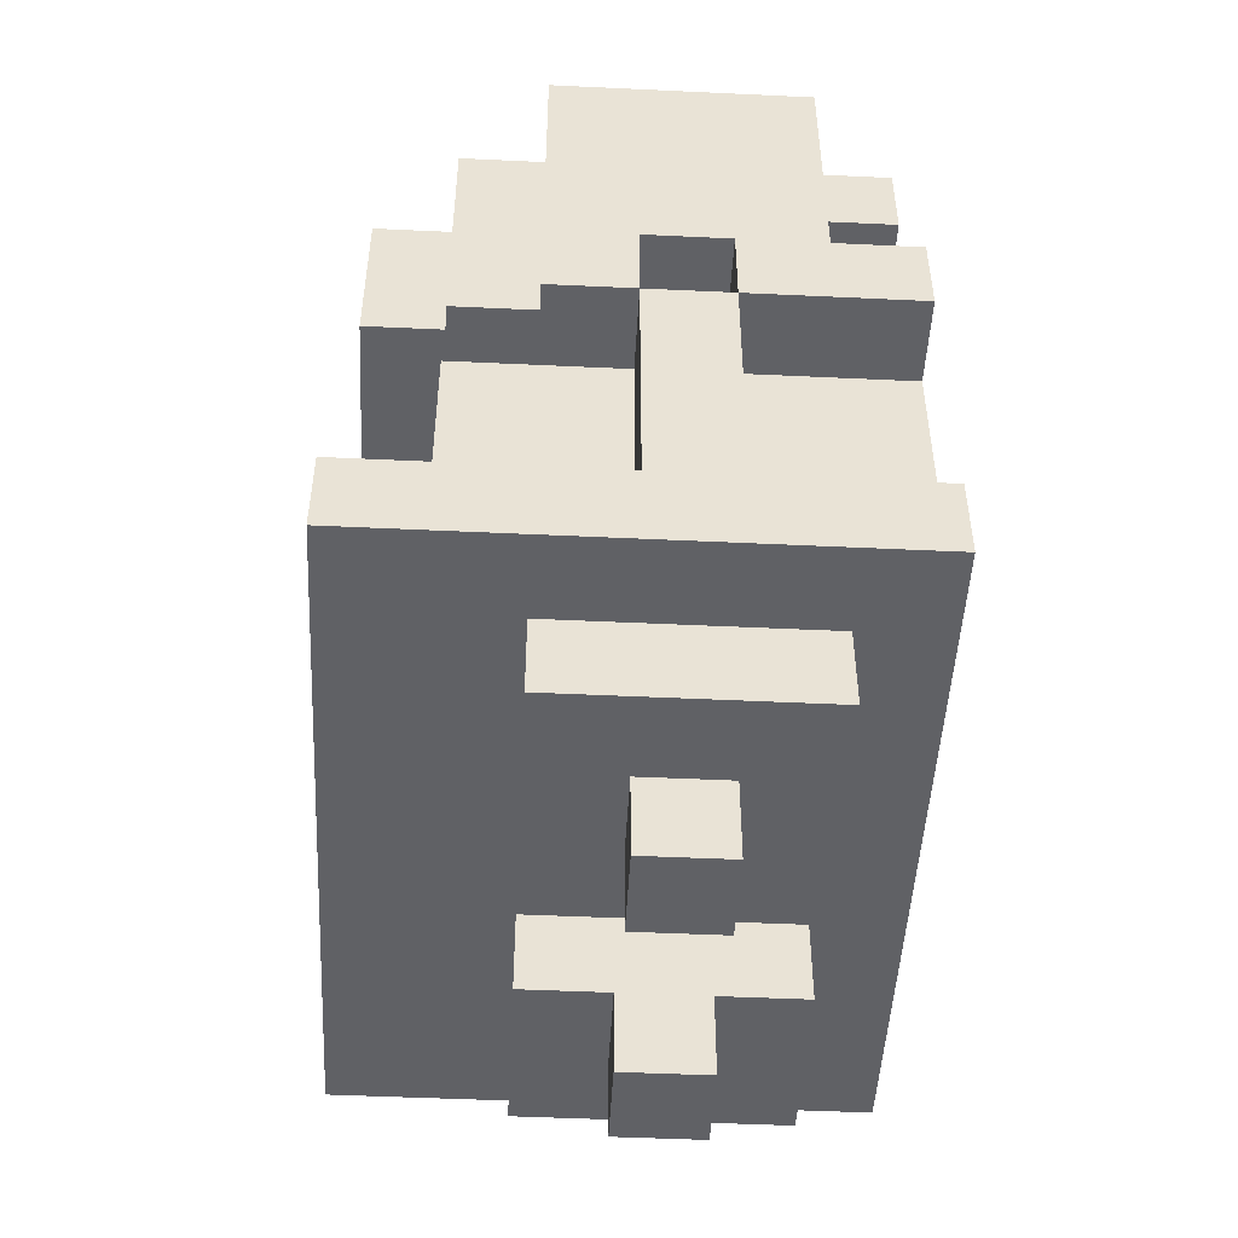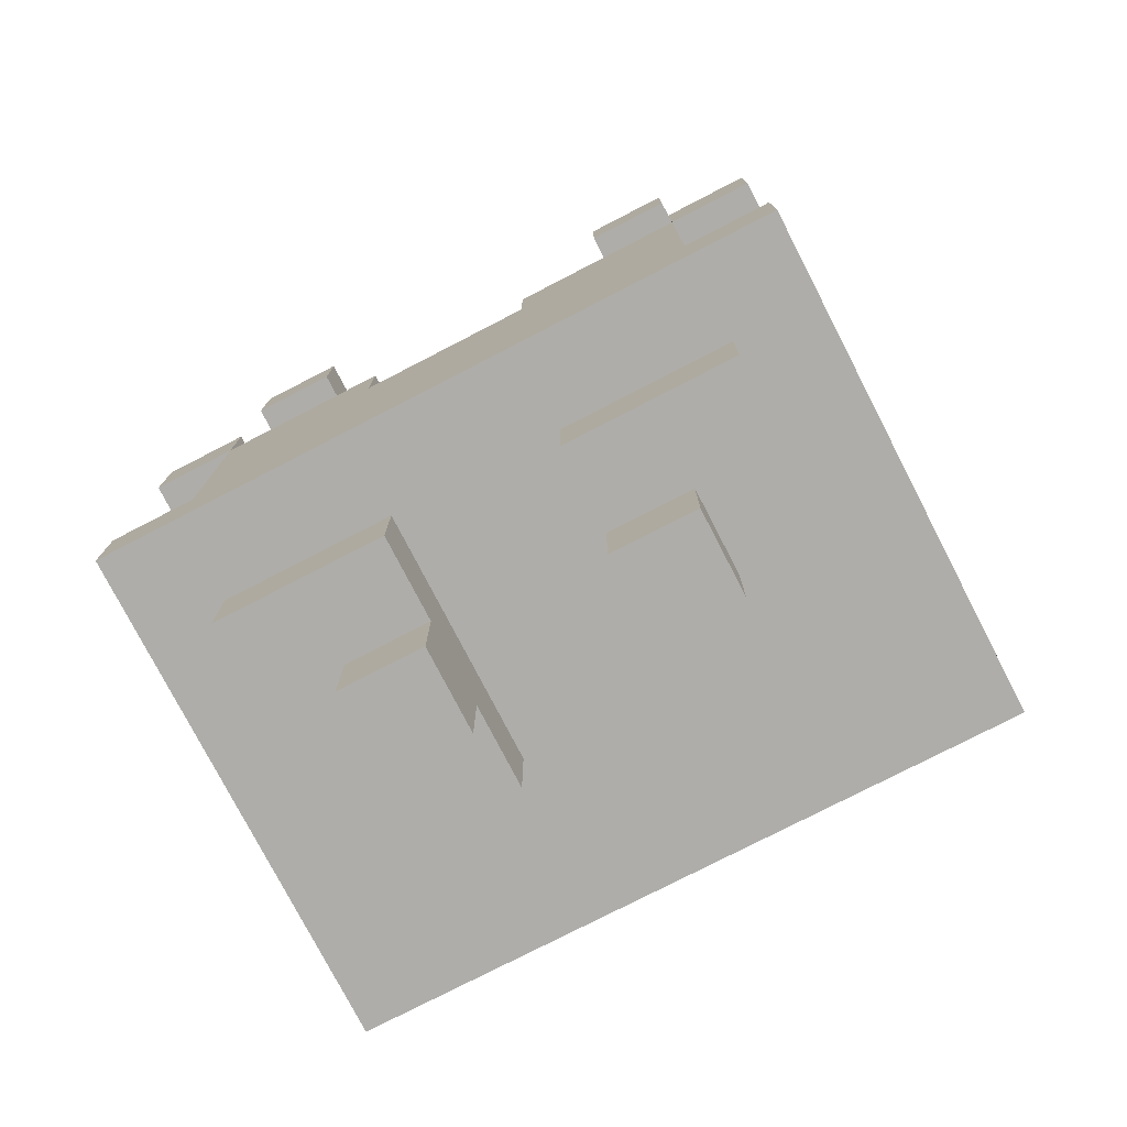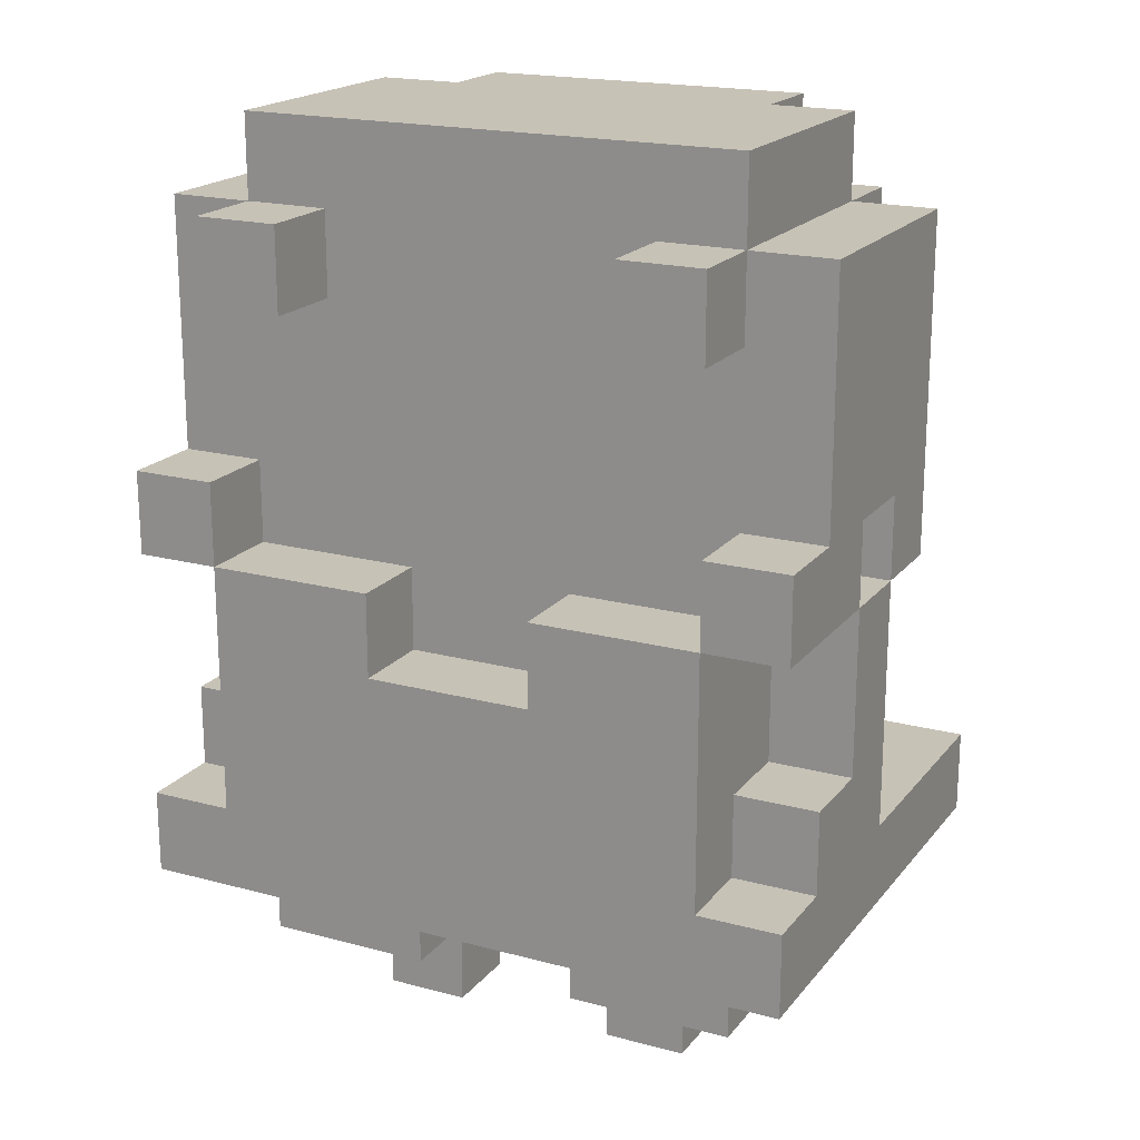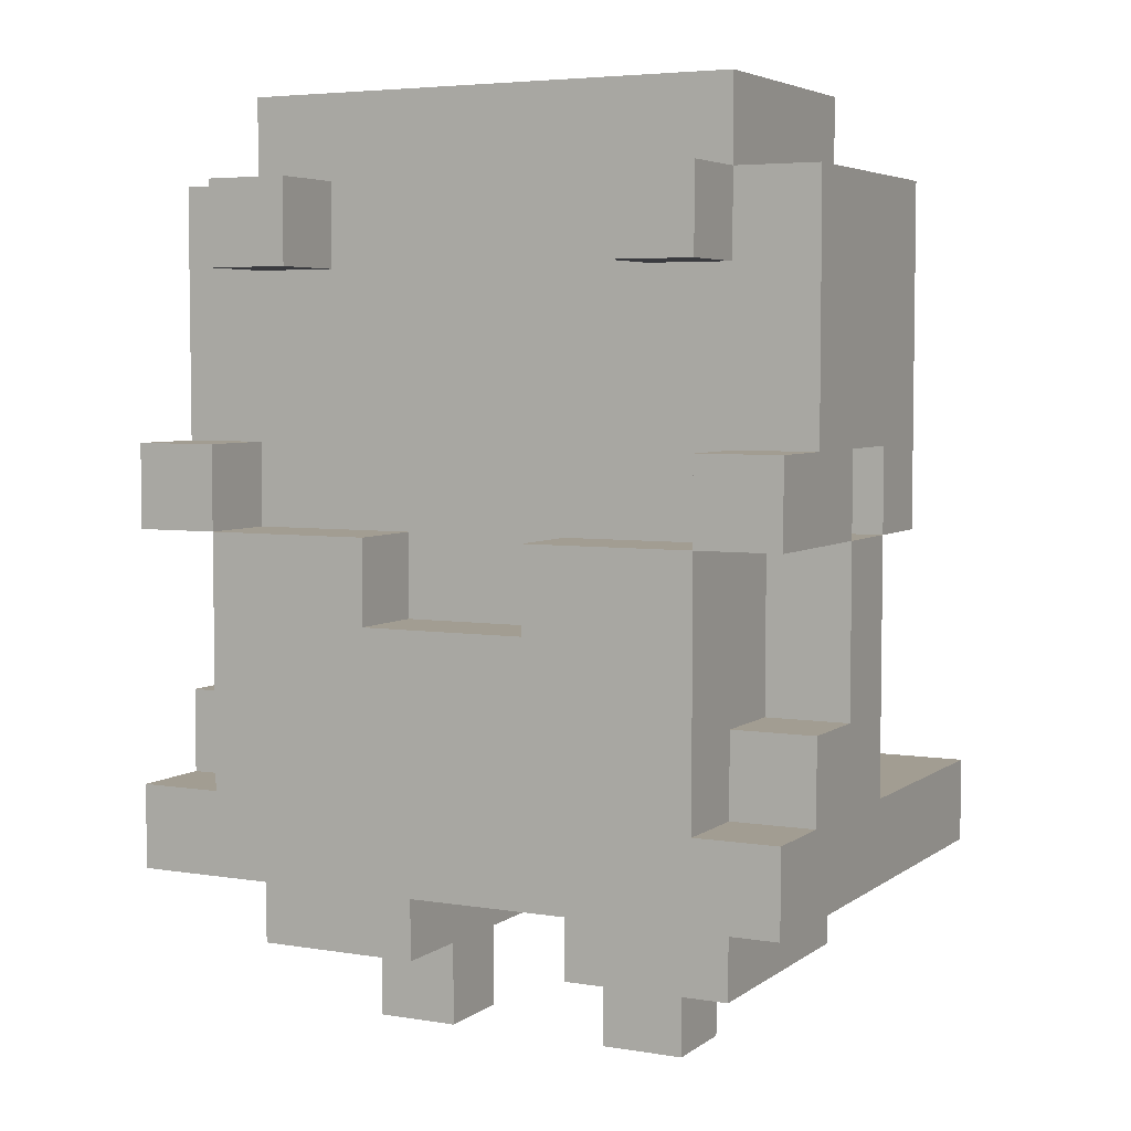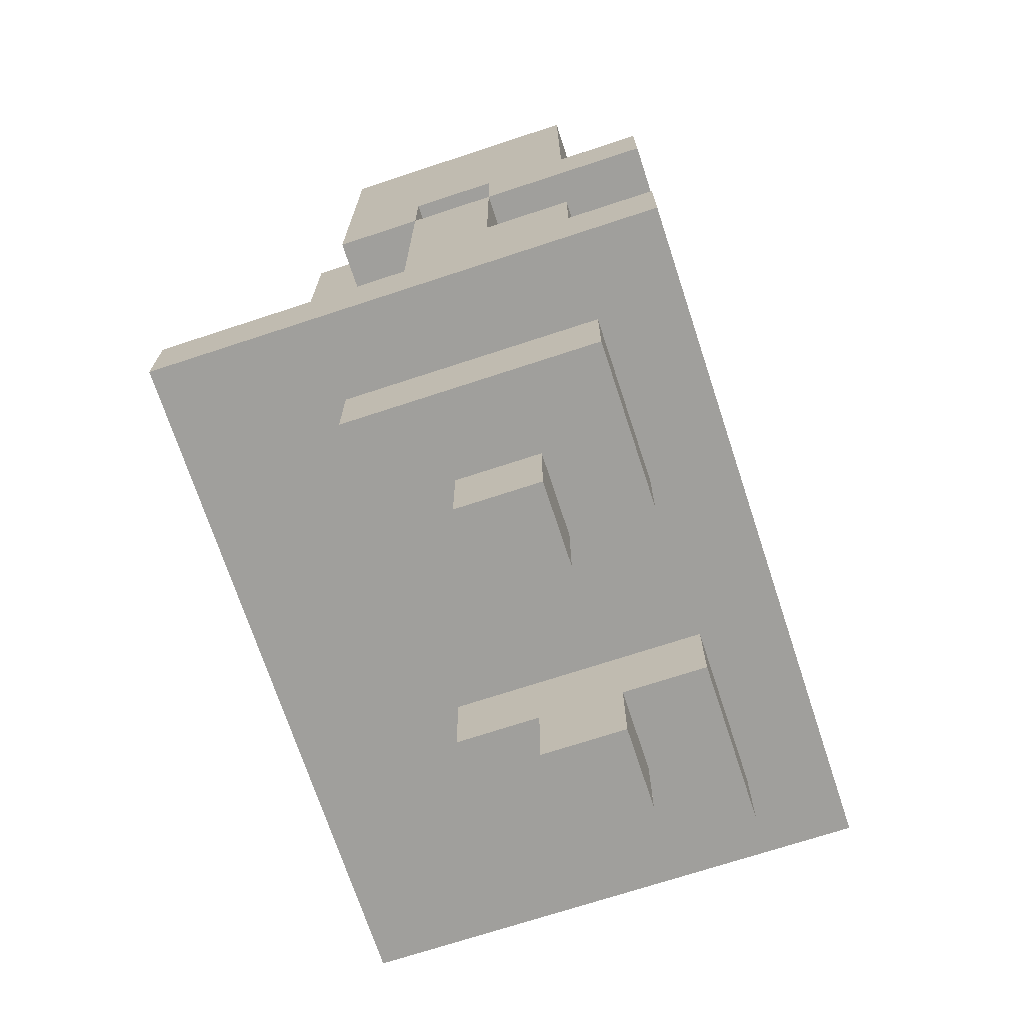
<metadata>
{"format":"obj","ext":"obj","renderer":"f3d","projection":"perspective","resolution":1024,"background":"white","views":[{"elev":-49.0,"azim":-93.0,"up":"+Y"},{"elev":-77.1,"azim":27.3,"up":"+Y"},{"elev":19.2,"azim":26.7,"up":"+Y"},{"elev":4.9,"azim":27.0,"up":"+Y"},{"elev":-71.2,"azim":-71.8,"up":"+Y"}]}
</metadata>
<code>
v -4 2 3
v -4 2 -3
v -4 3 3
v -4 3 2
v -4 3 -0
v -4 3 -3
v -4 4 2
v -4 4 1
v -4 5 1
v -4 5 -0
v -4 6 3
v -4 6 1
v -4 6 -0
v -4 6 -1
v -4 7 3
v -4 7 2
v -4 7 1
v -4 7 -0
v -4 8 1
v -4 8 -0
v -4 10 2
v -4 10 -1
v -3 1 2
v -3 1 -1
v -3 2 2
v -3 2 -1
v -3 3 3
v -3 3 2
v -3 3 -0
v -3 3 -2
v -3 4 3
v -3 4 2
v -3 4 1
v -3 4 -0
v -3 4 -2
v -3 5 1
v -3 5 -0
v -3 6 3
v -3 6 1
v -3 6 -0
v -3 6 -1
v -3 6 -2
v -3 7 1
v -3 7 -0
v -3 7 -1
v -3 7 -2
v -3 9 3
v -3 9 2
v -3 10 3
v -3 10 2
v -3 10 -1
v -3 10 -2
v -3 11 2
v -3 11 -1
v -2 0 1
v -2 0 -0
v -2 1 1
v -2 1 -0
v -2 6 -1
v -2 6 -2
v -2 7 -1
v -2 7 -2
v -2 8 -2
v -2 8 -3
v -2 10 -1
v -2 10 -2
v -2 10 -3
v -2 11 -1
v -2 11 -2
v 1 0 1
v 1 0 -0
v 1 1 2
v 1 1 1
v 1 1 -0
v 1 1 -1
v 1 2 2
v 1 2 -1
v 1 5 3
v 1 5 2
v 1 6 3
v 1 6 2
v 2 9 3
v 2 9 2
v 2 10 3
v 2 10 2
v 3 6 3
v 3 6 2
v 3 7 3
v 3 7 2
v -3 6 3
v -3 6 2
v -3 7 3
v -3 7 2
v -2 9 3
v -2 9 2
v -2 10 3
v -2 10 2
v -1 0 1
v -1 0 -0
v -1 1 2
v -1 1 1
v -1 1 -0
v -1 1 -1
v -1 2 2
v -1 2 -1
v -1 5 3
v -1 5 2
v -1 6 3
v -1 6 2
v 2 0 1
v 2 0 -0
v 2 1 1
v 2 1 -0
v 2 6 -1
v 2 6 -2
v 2 7 -1
v 2 7 -2
v 2 8 -2
v 2 8 -3
v 2 10 -1
v 2 10 -2
v 2 10 -3
v 2 11 -1
v 2 11 -2
v 3 1 2
v 3 1 -1
v 3 2 2
v 3 2 -1
v 3 3 3
v 3 3 2
v 3 3 -0
v 3 3 -2
v 3 4 3
v 3 4 2
v 3 4 1
v 3 4 -0
v 3 4 -2
v 3 5 1
v 3 5 -0
v 3 6 3
v 3 6 1
v 3 6 -0
v 3 6 -1
v 3 6 -2
v 3 7 1
v 3 7 -0
v 3 7 -1
v 3 7 -2
v 3 9 3
v 3 9 2
v 3 10 3
v 3 10 2
v 3 10 -1
v 3 10 -2
v 3 11 2
v 3 11 -1
v 4 2 3
v 4 2 -3
v 4 3 3
v 4 3 2
v 4 3 -0
v 4 3 -3
v 4 4 2
v 4 4 1
v 4 5 1
v 4 5 -0
v 4 6 3
v 4 6 1
v 4 6 -0
v 4 6 -1
v 4 7 3
v 4 7 2
v 4 7 1
v 4 7 -0
v 4 8 1
v 4 8 -0
v 4 10 2
v 4 10 -1
v -4 2 3
v -4 3 3
v -4 6 3
v -4 7 3
v -3 3 3
v -3 4 3
v -3 6 3
v -3 7 3
v -3 9 3
v -3 10 3
v -2 9 3
v -2 10 3
v -1 5 3
v -1 6 3
v 1 5 3
v 1 6 3
v 2 9 3
v 2 10 3
v 3 3 3
v 3 4 3
v 3 6 3
v 3 7 3
v 3 9 3
v 3 10 3
v 4 2 3
v 4 3 3
v 4 6 3
v 4 7 3
v -4 3 2
v -4 4 2
v -4 7 2
v -4 10 2
v -3 1 2
v -3 2 2
v -3 3 2
v -3 4 2
v -3 6 2
v -3 7 2
v -3 9 2
v -3 10 2
v -3 11 2
v -2 7 2
v -2 8 2
v -2 9 2
v -2 10 2
v -1 1 2
v -1 2 2
v -1 5 2
v -1 6 2
v -1 7 2
v -1 8 2
v 1 1 2
v 1 2 2
v 1 5 2
v 1 6 2
v 1 7 2
v 1 8 2
v 2 7 2
v 2 8 2
v 2 9 2
v 2 10 2
v 3 1 2
v 3 2 2
v 3 3 2
v 3 4 2
v 3 6 2
v 3 7 2
v 3 9 2
v 3 10 2
v 3 11 2
v 4 3 2
v 4 4 2
v 4 7 2
v 4 10 2
v -4 4 1
v -4 5 1
v -4 6 1
v -3 4 1
v -3 5 1
v -3 6 1
v -2 0 1
v -2 1 1
v -1 0 1
v -1 1 1
v 1 0 1
v 1 1 1
v 2 0 1
v 2 1 1
v 3 4 1
v 3 5 1
v 3 6 1
v 4 4 1
v 4 5 1
v 4 6 1
v -4 6 -0
v -4 7 -0
v -3 6 -0
v -3 7 -0
v 3 6 -0
v 3 7 -0
v 4 6 -0
v 4 7 -0
v -4 6 1
v -4 7 1
v -3 6 1
v -3 7 1
v 3 6 1
v 3 7 1
v 4 6 1
v 4 7 1
v -4 3 -0
v -4 5 -0
v -4 6 -0
v -3 3 -0
v -3 4 -0
v -3 5 -0
v -3 6 -0
v -2 0 -0
v -2 1 -0
v -1 0 -0
v -1 1 -0
v 1 0 -0
v 1 1 -0
v 2 0 -0
v 2 1 -0
v 3 3 -0
v 3 4 -0
v 3 5 -0
v 3 6 -0
v 4 3 -0
v 4 5 -0
v 4 6 -0
v -4 6 -1
v -4 10 -1
v -3 1 -1
v -3 2 -1
v -3 6 -1
v -3 7 -1
v -3 10 -1
v -3 11 -1
v -2 6 -1
v -2 7 -1
v -2 10 -1
v -2 11 -1
v -1 1 -1
v -1 2 -1
v 1 1 -1
v 1 2 -1
v 2 6 -1
v 2 7 -1
v 2 10 -1
v 2 11 -1
v 3 1 -1
v 3 2 -1
v 3 6 -1
v 3 7 -1
v 3 10 -1
v 3 11 -1
v 4 6 -1
v 4 10 -1
v -3 3 -2
v -3 4 -2
v -3 6 -2
v -3 7 -2
v -3 10 -2
v -2 6 -2
v -2 7 -2
v -2 8 -2
v -2 10 -2
v -2 11 -2
v 2 6 -2
v 2 7 -2
v 2 8 -2
v 2 10 -2
v 2 11 -2
v 3 3 -2
v 3 4 -2
v 3 6 -2
v 3 7 -2
v 3 10 -2
v -4 2 -3
v -4 3 -3
v -2 8 -3
v -2 10 -3
v 2 8 -3
v 2 10 -3
v 4 2 -3
v 4 3 -3
v -2 0 1
v -1 0 1
v 1 0 1
v 2 0 1
v -2 0 -0
v -1 0 -0
v 1 0 -0
v 2 0 -0
v -3 1 2
v -1 1 2
v 1 1 2
v 3 1 2
v -2 1 1
v -1 1 1
v 1 1 1
v 2 1 1
v -2 1 -0
v -1 1 -0
v 1 1 -0
v 2 1 -0
v -3 1 -1
v -1 1 -1
v 1 1 -1
v 3 1 -1
v -4 2 3
v 4 2 3
v -3 2 2
v -1 2 2
v 1 2 2
v 3 2 2
v -3 2 -1
v -1 2 -1
v 1 2 -1
v 3 2 -1
v -4 2 -3
v 4 2 -3
v -4 6 3
v -3 6 3
v 3 6 3
v 4 6 3
v -4 6 1
v -3 6 1
v 3 6 1
v 4 6 1
v -4 6 -0
v -3 6 -0
v 3 6 -0
v 4 6 -0
v -4 6 -1
v -3 6 -1
v 3 6 -1
v 4 6 -1
v -4 7 1
v -3 7 1
v 3 7 1
v 4 7 1
v -4 7 -0
v -3 7 -0
v 3 7 -0
v 4 7 -0
v -3 7 -1
v -2 7 -1
v 2 7 -1
v 3 7 -1
v -3 7 -2
v -2 7 -2
v 2 7 -2
v 3 7 -2
v -2 8 -2
v 2 8 -2
v -2 8 -3
v 2 8 -3
v -3 9 3
v -2 9 3
v 2 9 3
v 3 9 3
v -3 9 2
v -2 9 2
v 2 9 2
v 3 9 2
v -4 3 3
v -3 3 3
v 3 3 3
v 4 3 3
v -4 3 2
v -3 3 2
v 3 3 2
v 4 3 2
v -4 3 -0
v -3 3 -0
v 3 3 -0
v 4 3 -0
v -3 3 -2
v 3 3 -2
v -4 3 -3
v 4 3 -3
v -4 4 2
v -3 4 2
v 3 4 2
v 4 4 2
v -4 4 1
v -3 4 1
v 3 4 1
v 4 4 1
v -1 5 3
v 1 5 3
v -1 5 2
v 1 5 2
v -3 6 3
v -1 6 3
v 1 6 3
v 3 6 3
v -3 6 2
v -1 6 2
v 1 6 2
v 3 6 2
v -4 6 1
v -3 6 1
v 3 6 1
v 4 6 1
v -4 6 -0
v -3 6 -0
v 3 6 -0
v 4 6 -0
v -3 6 -1
v -2 6 -1
v 2 6 -1
v 3 6 -1
v -3 6 -2
v -2 6 -2
v 2 6 -2
v 3 6 -2
v -4 7 3
v -3 7 3
v 3 7 3
v 4 7 3
v -4 7 2
v -3 7 2
v 3 7 2
v 4 7 2
v -3 10 3
v -2 10 3
v 2 10 3
v 3 10 3
v -4 10 2
v -3 10 2
v -2 10 2
v 2 10 2
v 3 10 2
v 4 10 2
v -4 10 -1
v -3 10 -1
v -2 10 -1
v 2 10 -1
v 3 10 -1
v 4 10 -1
v -3 10 -2
v -2 10 -2
v 2 10 -2
v 3 10 -2
v -2 10 -3
v 2 10 -3
v -3 11 2
v 3 11 2
v -3 11 -1
v -2 11 -1
v 2 11 -1
v 3 11 -1
v -2 11 -2
v 2 11 -2
f 3 2 1
f 4 2 3
f 5 2 4
f 6 2 5
f 7 5 4
f 8 5 7
f 9 5 8
f 10 5 9
f 12 10 9
f 13 10 12
f 15 12 11
f 16 12 15
f 17 12 16
f 18 14 13
f 19 17 16
f 19 18 17
f 20 14 18
f 20 18 19
f 21 19 16
f 21 20 19
f 22 14 20
f 22 20 21
f 25 24 23
f 26 24 25
f 31 28 27
f 32 28 31
f 34 30 29
f 35 30 34
f 36 33 32
f 36 32 31
f 37 35 34
f 38 36 31
f 39 36 38
f 40 35 37
f 41 35 40
f 42 35 41
f 43 40 39
f 44 40 43
f 49 48 47
f 50 48 49
f 51 46 45
f 52 46 51
f 53 51 50
f 54 51 53
f 57 56 55
f 58 56 57
f 61 60 59
f 62 60 61
f 66 64 63
f 67 64 66
f 68 66 65
f 69 66 68
f 73 71 70
f 74 71 73
f 76 73 72
f 76 75 74
f 76 74 73
f 77 75 76
f 80 79 78
f 81 79 80
f 84 83 82
f 85 83 84
f 88 87 86
f 89 87 88
f 90 91 92
f 92 91 93
f 94 95 96
f 96 95 97
f 98 99 101
f 101 99 102
f 100 101 104
f 102 103 104
f 101 102 104
f 104 103 105
f 106 107 108
f 108 107 109
f 110 111 112
f 112 111 113
f 114 115 116
f 116 115 117
f 118 119 121
f 121 119 122
f 120 121 123
f 123 121 124
f 125 126 127
f 127 126 128
f 129 130 133
f 133 130 134
f 131 132 136
f 136 132 137
f 134 135 138
f 133 134 138
f 136 137 139
f 133 138 140
f 140 138 141
f 139 137 142
f 142 137 143
f 143 137 144
f 141 142 145
f 145 142 146
f 149 150 151
f 151 150 152
f 147 148 153
f 153 148 154
f 152 153 155
f 155 153 156
f 157 158 159
f 159 158 160
f 160 158 161
f 161 158 162
f 160 161 163
f 163 161 164
f 164 161 165
f 165 161 166
f 165 166 168
f 168 166 169
f 167 168 171
f 171 168 172
f 172 168 173
f 169 170 174
f 172 173 175
f 173 174 175
f 174 170 176
f 175 174 176
f 172 175 177
f 175 176 177
f 176 170 178
f 177 176 178
f 183 180 179
f 185 182 181
f 186 182 185
f 189 188 187
f 190 188 189
f 191 185 184
f 192 185 191
f 193 191 184
f 197 184 183
f 197 183 179
f 198 193 184
f 198 184 197
f 198 194 193
f 199 194 198
f 201 196 195
f 202 196 201
f 203 197 179
f 204 197 203
f 205 200 199
f 206 200 205
f 213 208 207
f 214 208 213
f 216 210 209
f 217 210 216
f 218 210 217
f 220 216 215
f 220 217 216
f 221 217 220
f 222 217 221
f 223 219 218
f 224 212 211
f 225 212 224
f 227 220 215
f 228 221 220
f 228 220 227
f 229 223 222
f 229 221 228
f 229 222 221
f 232 228 227
f 232 227 226
f 232 229 228
f 233 229 232
f 234 229 233
f 235 223 229
f 235 229 234
f 236 234 233
f 236 235 234
f 237 223 235
f 237 235 236
f 238 223 237
f 239 219 223
f 239 223 238
f 240 231 230
f 241 231 240
f 244 236 233
f 244 238 237
f 244 237 236
f 245 238 244
f 246 238 245
f 247 219 239
f 248 219 247
f 249 243 242
f 250 243 249
f 251 246 245
f 251 247 246
f 252 247 251
f 256 254 253
f 257 255 254
f 257 254 256
f 258 255 257
f 261 260 259
f 262 260 261
f 265 264 263
f 266 264 265
f 270 268 267
f 271 269 268
f 271 268 270
f 272 269 271
f 275 274 273
f 276 274 275
f 279 278 277
f 280 278 279
f 281 282 283
f 283 282 284
f 285 286 287
f 287 286 288
f 289 290 292
f 292 290 293
f 290 291 294
f 293 290 294
f 294 291 295
f 296 297 298
f 298 297 299
f 300 301 302
f 302 301 303
f 304 305 308
f 305 306 308
f 306 307 309
f 308 306 309
f 309 307 310
f 311 312 315
f 315 312 316
f 316 312 317
f 315 316 319
f 319 316 320
f 317 318 321
f 321 318 322
f 313 314 323
f 323 314 324
f 325 326 331
f 331 326 332
f 327 328 333
f 333 328 334
f 329 330 335
f 335 330 336
f 333 334 337
f 334 335 337
f 337 335 338
f 340 341 344
f 342 343 345
f 345 343 346
f 346 343 347
f 340 344 349
f 344 345 349
f 345 346 349
f 349 346 350
f 350 346 351
f 347 348 352
f 352 348 353
f 339 340 354
f 340 349 355
f 354 340 355
f 355 349 356
f 350 351 357
f 351 352 357
f 357 352 358
f 361 362 363
f 363 362 364
f 359 360 365
f 365 360 366
f 371 368 367
f 372 368 371
f 373 370 369
f 374 370 373
f 379 376 375
f 380 376 379
f 381 378 377
f 382 378 381
f 383 379 375
f 386 378 382
f 387 384 383
f 387 383 375
f 388 384 387
f 389 386 385
f 390 378 386
f 390 386 389
f 393 392 391
f 394 392 393
f 395 392 394
f 396 392 395
f 397 393 391
f 398 395 394
f 399 395 398
f 400 392 396
f 401 399 398
f 401 400 399
f 401 397 391
f 401 398 397
f 402 392 400
f 402 400 401
f 407 404 403
f 408 404 407
f 409 406 405
f 410 406 409
f 415 412 411
f 416 412 415
f 417 414 413
f 418 414 417
f 423 420 419
f 424 420 423
f 425 422 421
f 426 422 425
f 431 428 427
f 432 428 431
f 433 430 429
f 434 430 433
f 437 436 435
f 438 436 437
f 443 440 439
f 444 440 443
f 445 442 441
f 446 442 445
f 447 448 451
f 451 448 452
f 449 450 453
f 453 450 454
f 455 456 459
f 457 458 460
f 455 459 461
f 459 460 461
f 460 458 462
f 461 460 462
f 463 464 467
f 467 464 468
f 465 466 469
f 469 466 470
f 471 472 473
f 473 472 474
f 475 476 479
f 479 476 480
f 477 478 481
f 481 478 482
f 483 484 487
f 487 484 488
f 485 486 489
f 489 486 490
f 491 492 495
f 495 492 496
f 493 494 497
f 497 494 498
f 499 500 503
f 503 500 504
f 501 502 505
f 505 502 506
f 507 508 512
f 512 508 513
f 509 510 514
f 514 510 515
f 511 512 517
f 517 512 518
f 515 516 521
f 521 516 522
f 518 519 523
f 523 519 524
f 520 521 525
f 525 521 526
f 524 525 527
f 527 525 528
f 529 530 531
f 531 530 532
f 532 530 533
f 533 530 534
f 532 533 535
f 535 533 536

</code>
